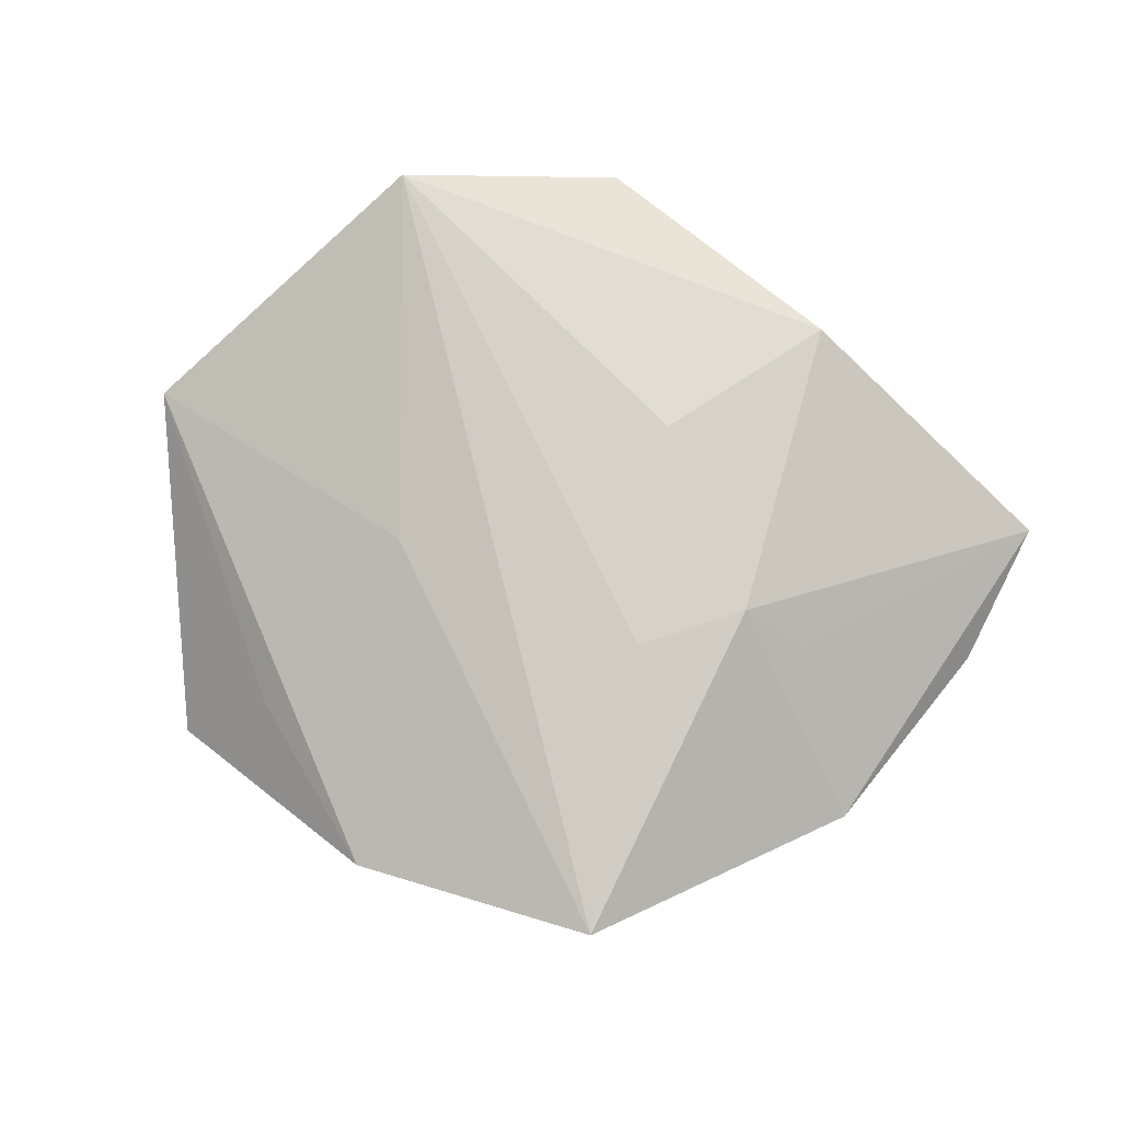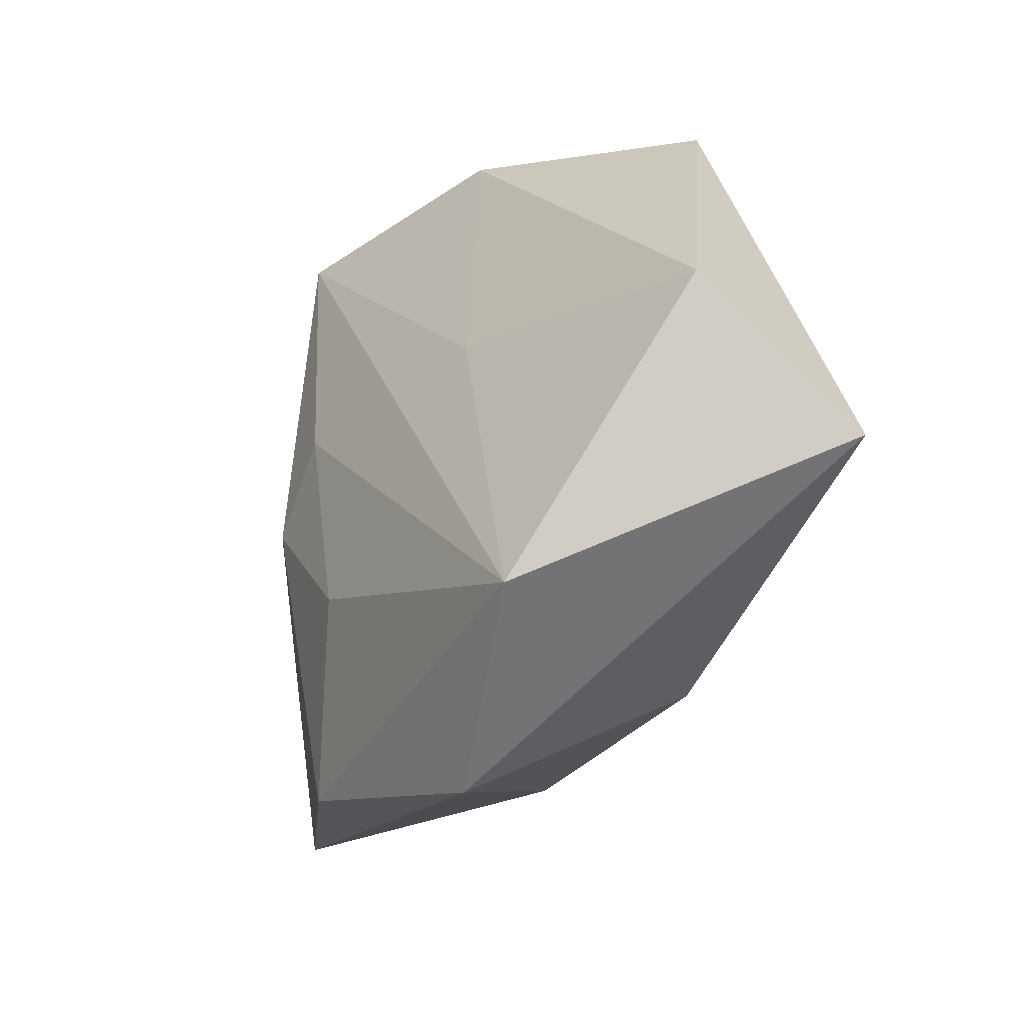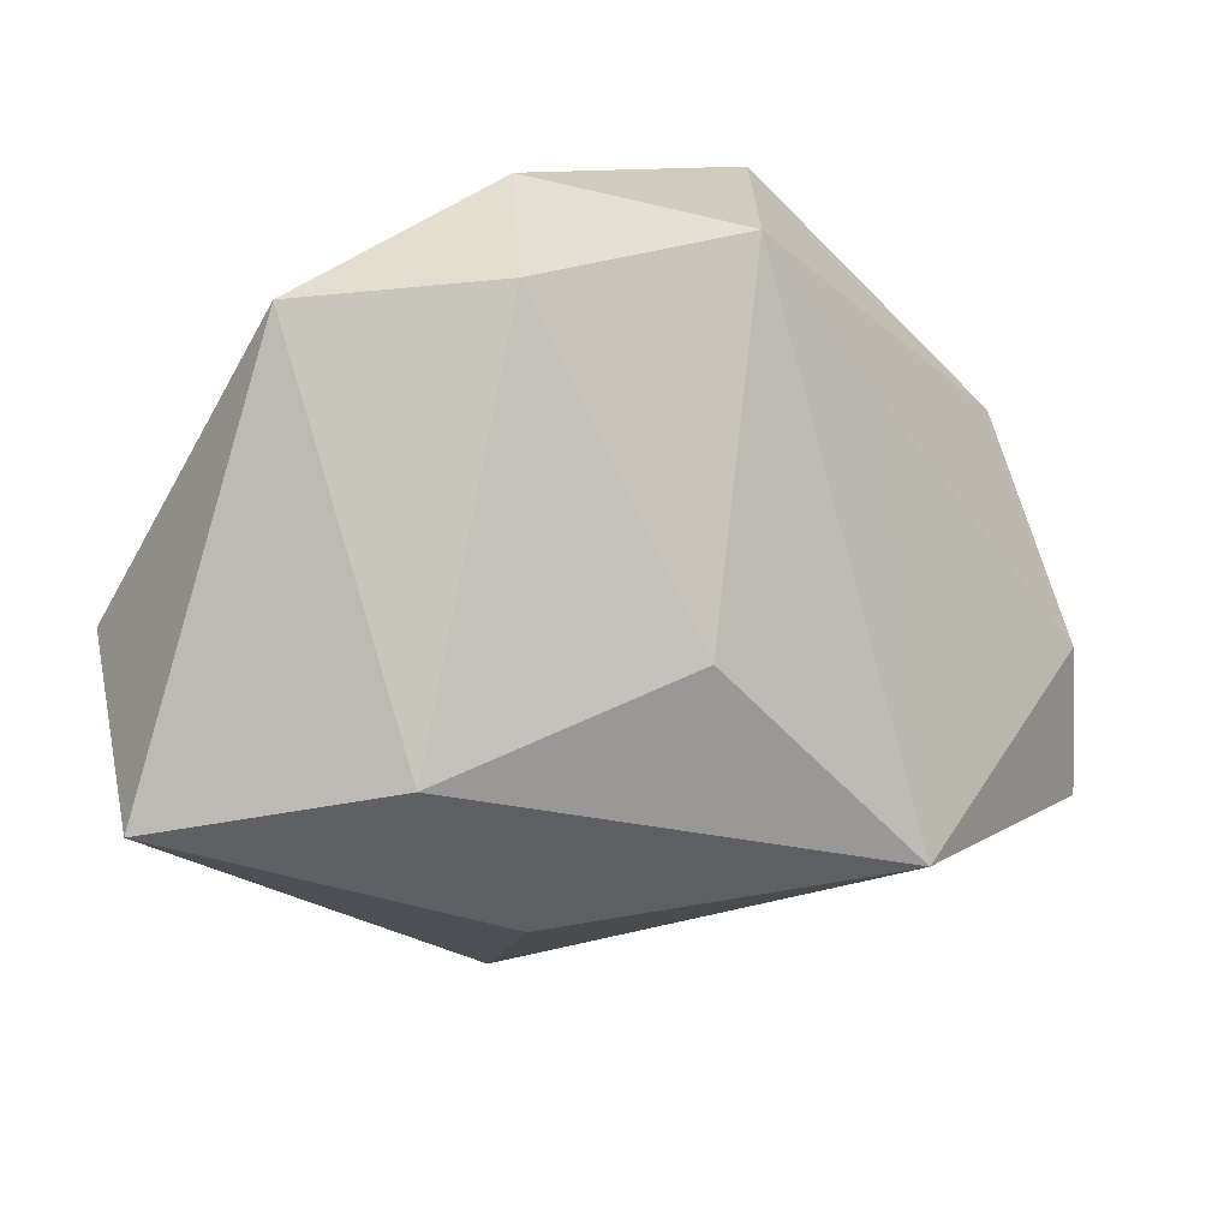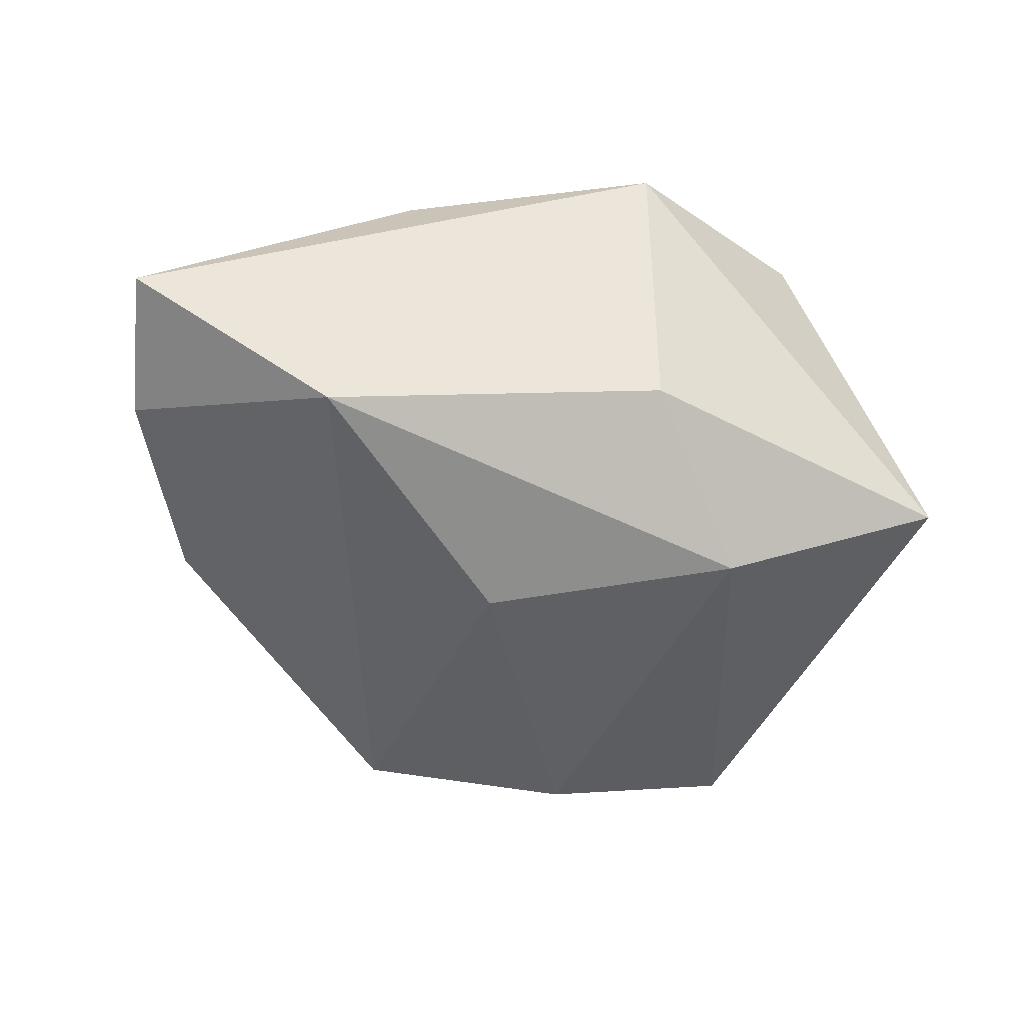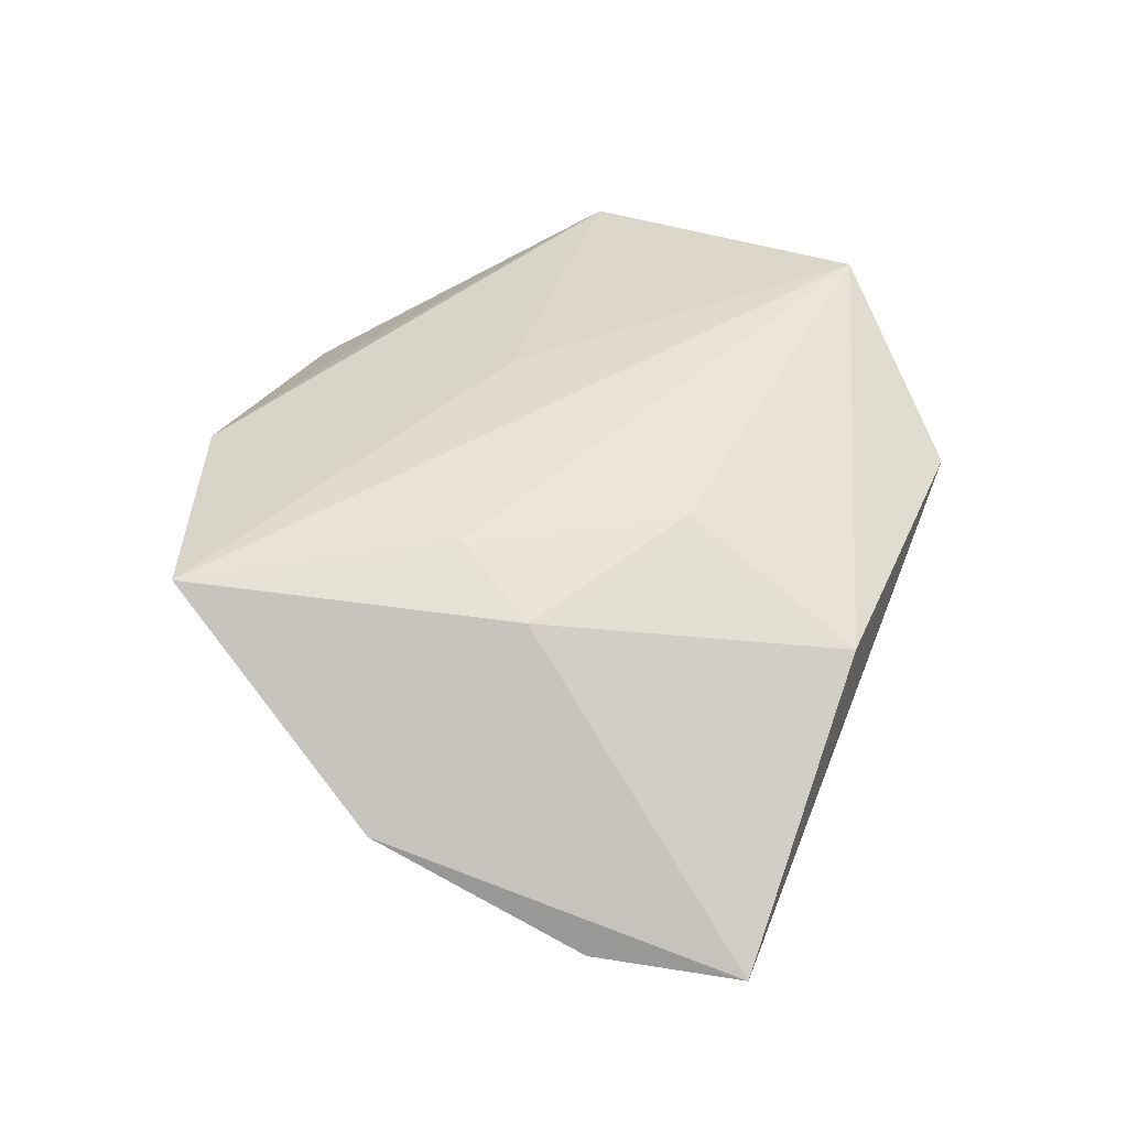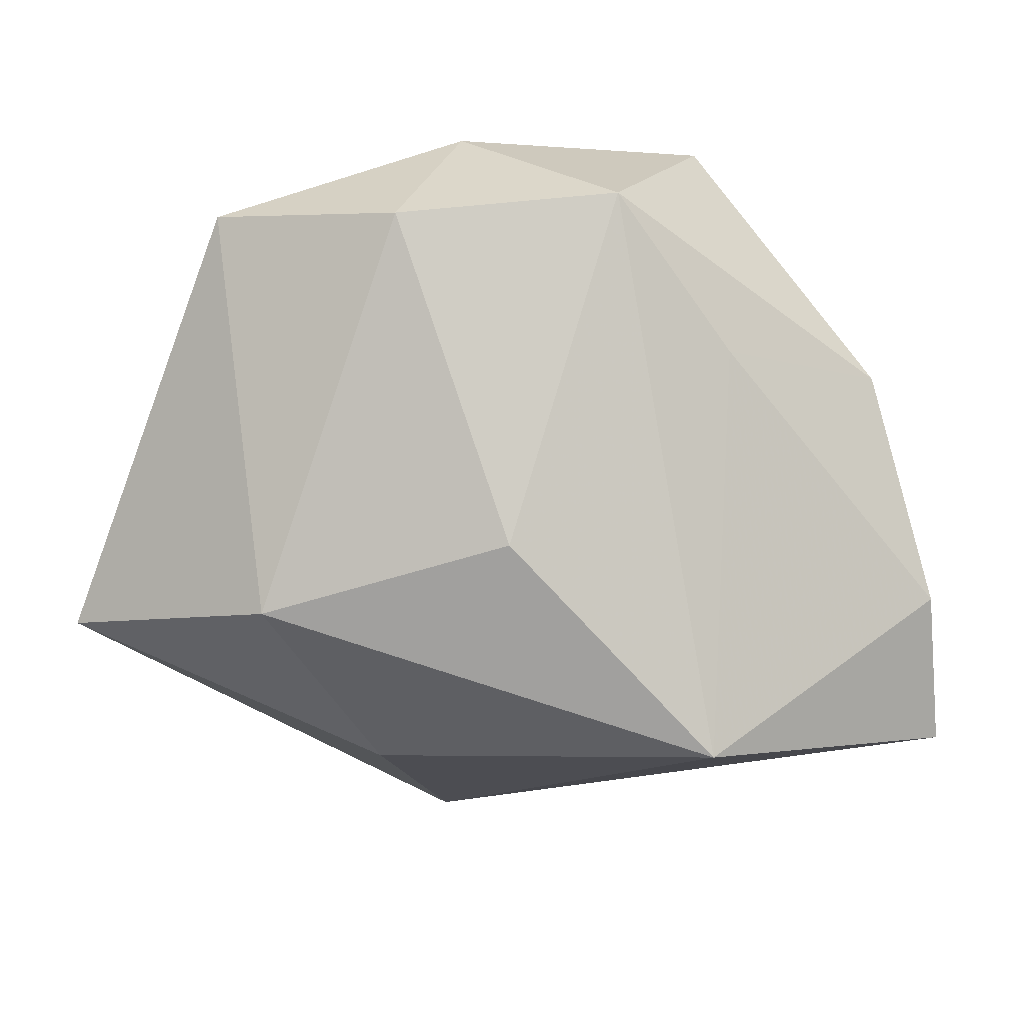
<metadata>
{"format":"obj","ext":"obj","renderer":"f3d","projection":"perspective","resolution":1024,"background":"white","views":[{"elev":77.6,"azim":-157.9,"up":"+Z"},{"elev":-30.4,"azim":57.0,"up":"+Y"},{"elev":19.4,"azim":161.6,"up":"+Y"},{"elev":-63.5,"azim":-9.4,"up":"+Z"},{"elev":52.7,"azim":-83.6,"up":"+Z"},{"elev":15.2,"azim":-172.9,"up":"+Y"}]}
</metadata>
<code>
v -0.02322 0.002362 0.0168
v -0.02073 0.03944 0.01523
v 0.03004 0.03428 -0.00476
v -0.04857 -0.006458 -0.004136
v 0.04628 -0.01094 -0.01057
v -0.04139 0.01658 0.002842
v 0.00785 -0.03941 0.01083
v 0.009542 0.03576 -0.009537
v -0.01421 0.01024 0.01784
v 0.02254 -0.005655 -0.02087
v -0.04995 -0.02281 -0.003372
v -0.02574 -0.01946 -0.02131
v 0.02827 -0.0278 0.01934
v 0.00497 0.04155 0.007809
v -0.03018 0.002689 0.01155
v -0.008518 -0.01274 0.01814
v 0.01112 -0.02353 -0.0147
v 0.0451 0.001944 0.008289
v 0.01358 0.008599 0.0148
v 0.02137 0.02912 0.005417
v -0.004109 0.003042 -0.02148
v -0.01964 -0.03086 0.0124
v -0.01378 0.03786 -0.006498
v -0.02595 0.0211 -0.006379
f 18 13 5
f 10 17 12
f 5 17 10
f 5 13 7
f 7 17 5
f 7 11 12
f 12 17 7
f 14 18 20
f 3 18 5
f 5 10 3
f 3 10 8
f 3 20 18
f 3 8 14
f 14 20 3
f 19 18 14
f 14 2 19
f 13 18 19
f 19 2 13
f 6 1 2
f 21 10 12
f 8 10 21
f 13 2 9
f 2 1 9
f 22 7 13
f 11 7 22
f 22 1 11
f 12 11 4
f 11 6 4
f 23 6 2
f 14 8 23
f 23 2 14
f 8 21 23
f 23 21 12
f 11 1 15
f 15 6 11
f 1 6 15
f 16 22 13
f 1 22 16
f 13 9 16
f 16 9 1
f 12 4 24
f 24 23 12
f 24 4 6
f 6 23 24

</code>
